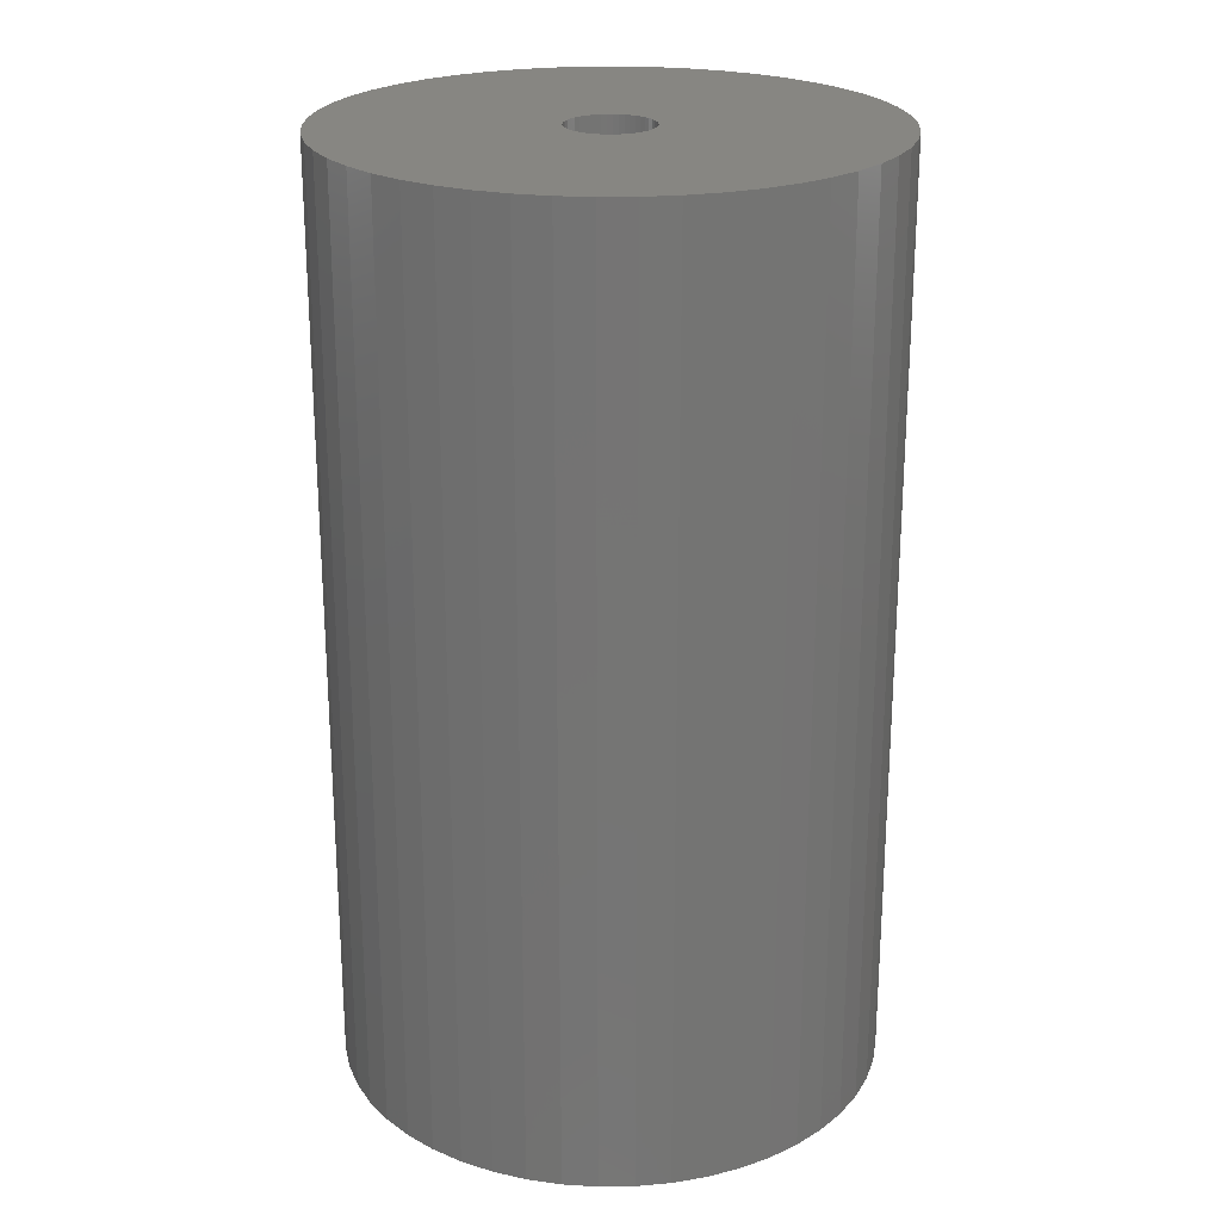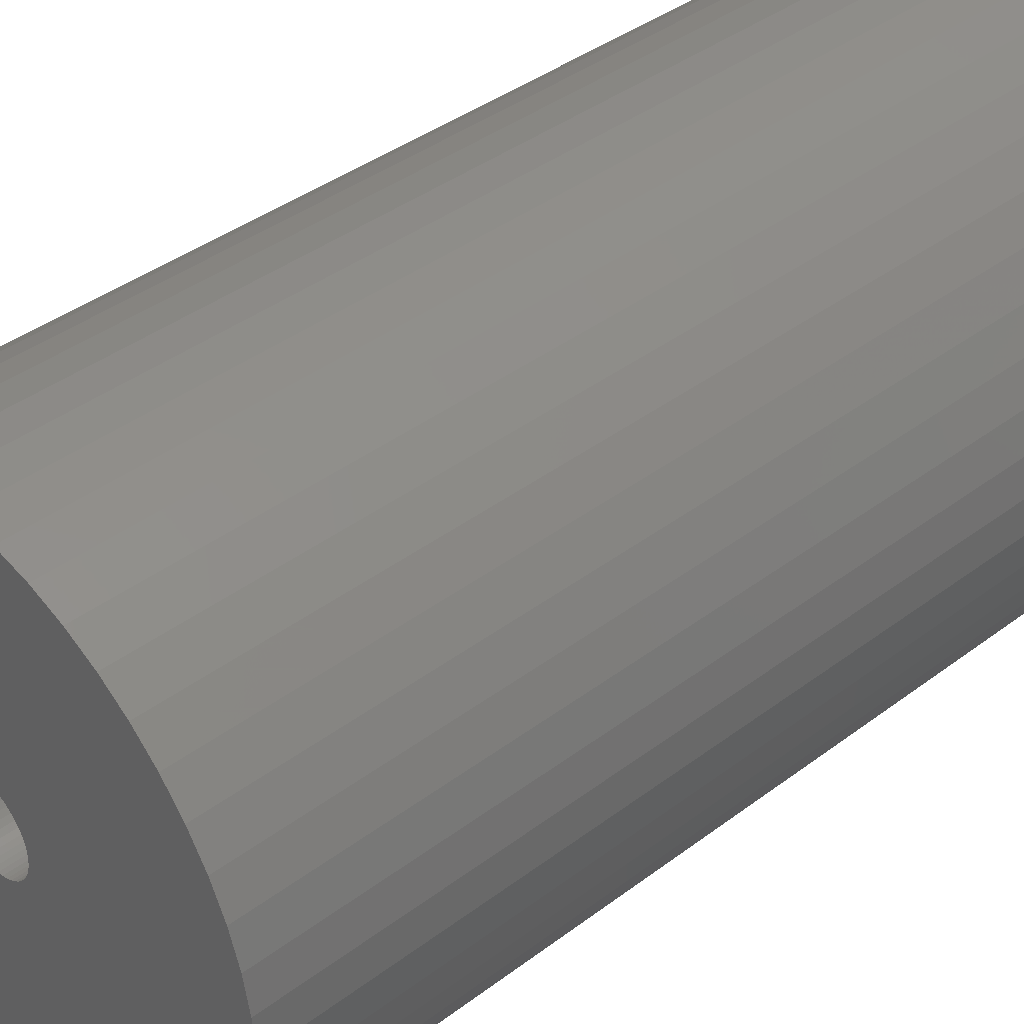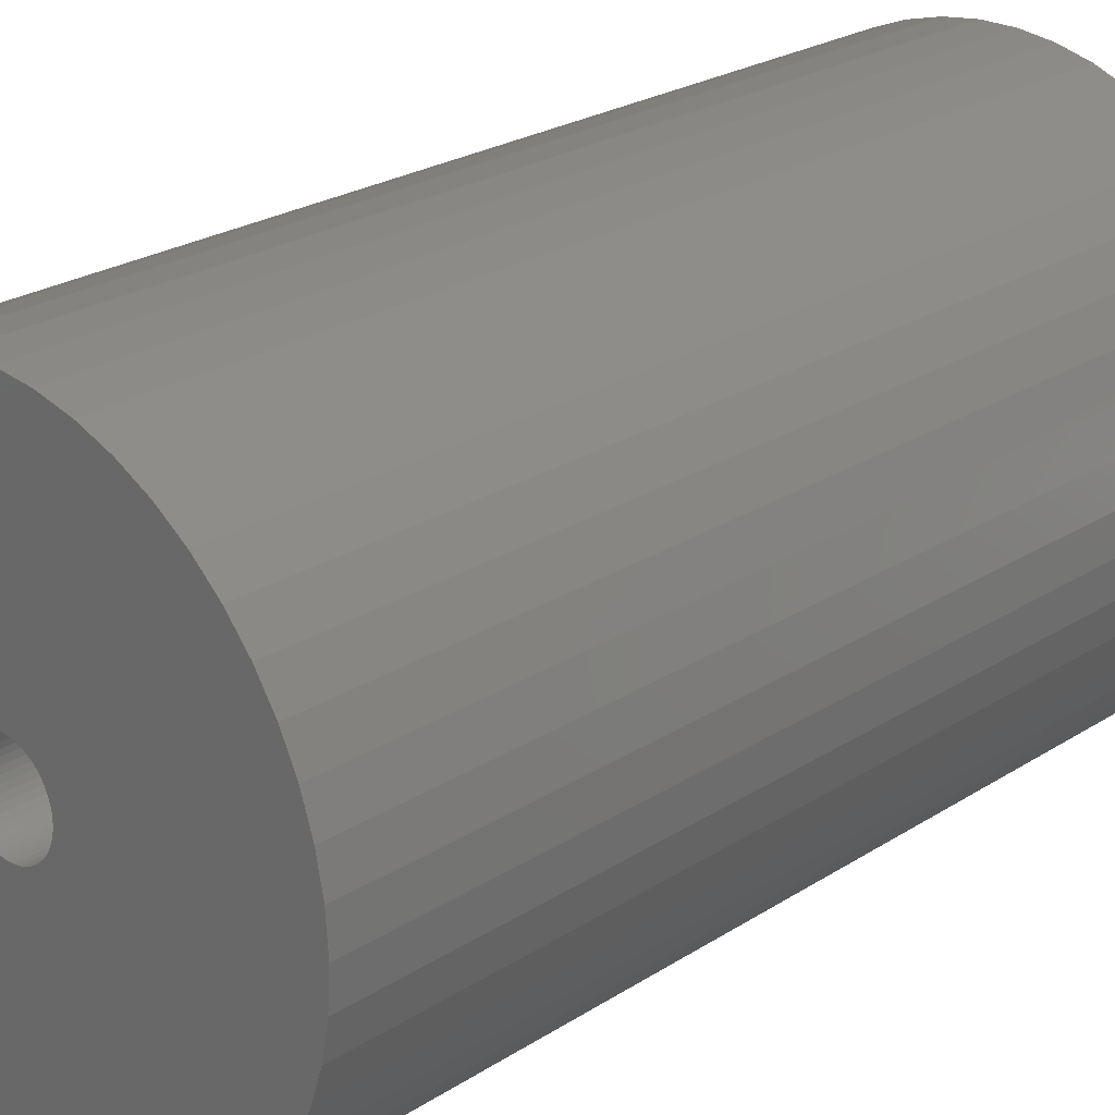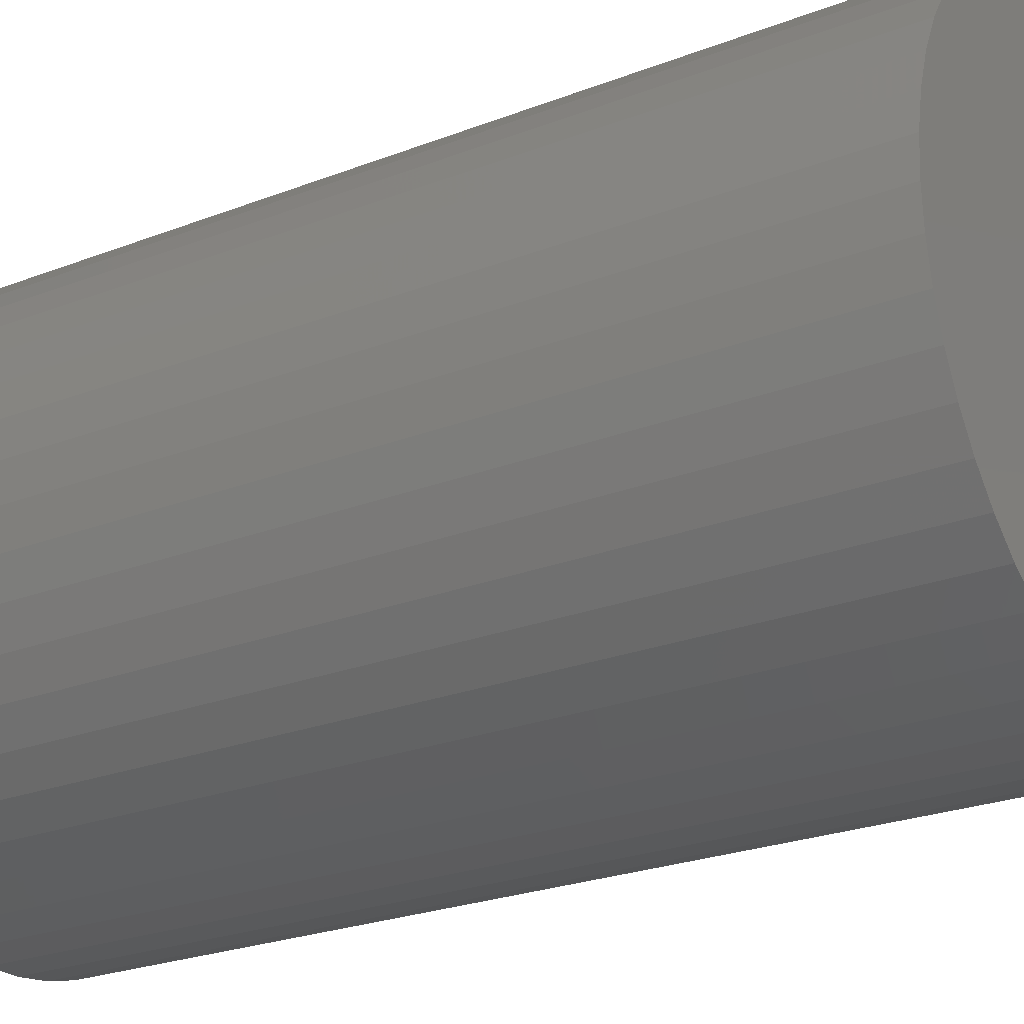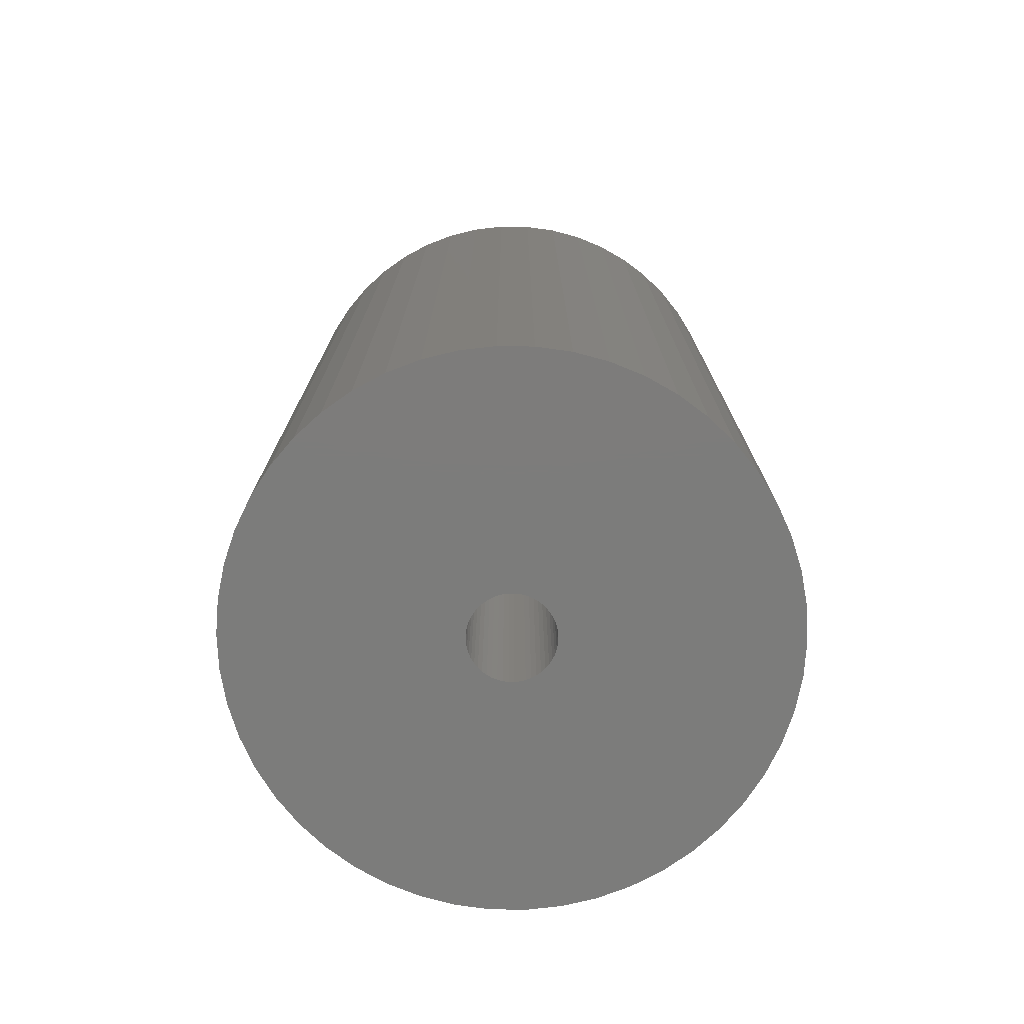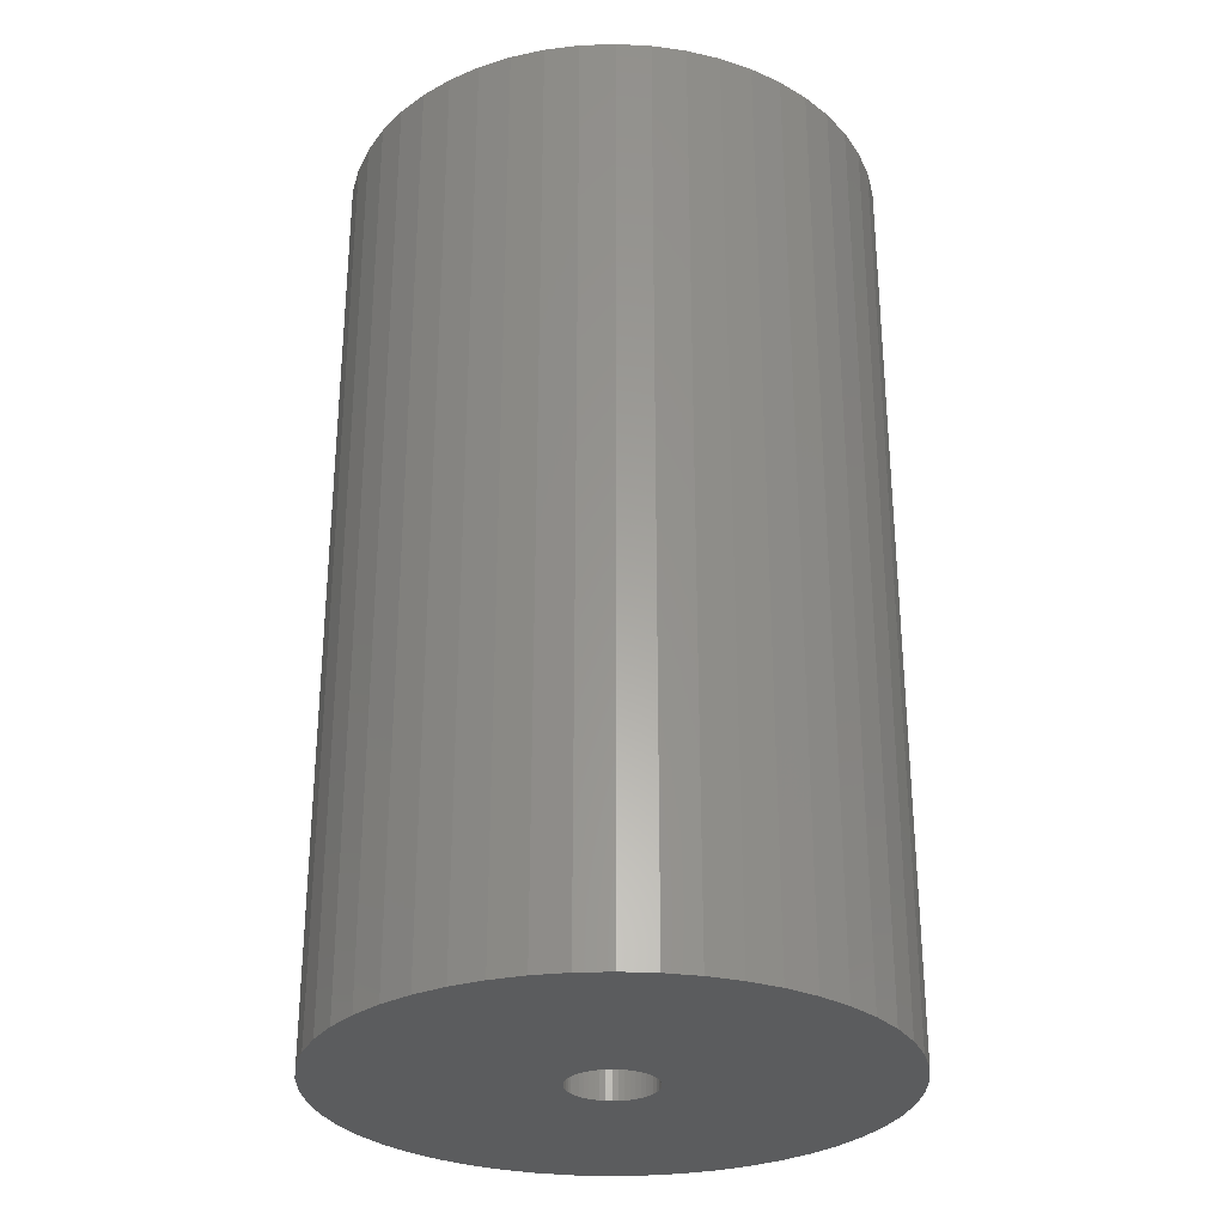
<metadata>
{"format":"stl","ext":"stl","renderer":"f3d","projection":"perspective","resolution":1024,"background":"white","views":[{"elev":23.1,"azim":128.4,"up":"+Z"},{"elev":39.4,"azim":46.8,"up":"+Y"},{"elev":24.1,"azim":43.2,"up":"+Y"},{"elev":-23.8,"azim":-56.7,"up":"+Y"},{"elev":-75.6,"azim":-130.3,"up":"+Z"},{"elev":-29.2,"azim":-18.6,"up":"+Z"}]}
</metadata>
<code>
# stl→obj: 200 verts, 400 faces
v 17.5 0 30
v 17.36 2.193 -30
v 17.36 2.193 30
v 17.5 0 -30
v -17.5 0 -30
v -17.36 2.193 30
v -17.36 2.193 -30
v -17.5 0 30
v 1.099 17.47 -30
v -1.099 17.47 30
v 1.099 17.47 30
v -1.099 17.47 -30
v -1.099 -17.47 -30
v 1.099 -17.47 30
v -1.099 -17.47 30
v 1.099 -17.47 -30
v 12.76 11.98 -30
v 11.15 13.48 30
v 12.76 11.98 30
v 11.15 13.48 -30
v -11.15 13.48 -30
v -12.76 11.98 30
v -11.15 13.48 30
v -12.76 11.98 -30
v -5.408 16.64 -30
v -7.451 15.83 30
v -5.408 16.64 30
v -7.451 15.83 -30
v 16.27 6.442 30
v 15.34 8.431 -30
v 15.34 8.431 30
v 16.27 6.442 -30
v 16.95 4.352 -30
v 16.95 4.352 30
v 7.451 15.83 -30
v 5.408 16.64 30
v 7.451 15.83 30
v 5.408 16.64 -30
v 9.377 14.78 -30
v 9.377 14.78 30
v -16.27 6.442 -30
v -15.34 8.431 30
v -15.34 8.431 -30
v -16.27 6.442 30
v -16.95 4.352 -30
v -16.95 4.352 30
v -3.279 17.19 -30
v -3.279 17.19 30
v 14.16 10.29 30
v 14.16 10.29 -30
v 3.279 17.19 30
v 3.279 17.19 -30
v -14.16 10.29 30
v -14.16 10.29 -30
v 2.75 0 30
v 2.728 0.3447 30
v 17.36 -2.193 30
v 2.664 0.6839 30
v 2.728 -0.3447 30
v 2.557 1.012 30
v 16.95 -4.352 30
v 2.41 1.325 30
v 2.664 -0.6839 30
v 2.225 1.616 30
v 16.27 -6.442 30
v 2.005 1.883 30
v 2.557 -1.012 30
v 1.753 2.119 30
v 15.34 -8.431 30
v 1.474 2.322 30
v 2.41 -1.325 30
v 1.171 2.488 30
v 14.16 -10.29 30
v 0.8498 2.615 30
v 2.225 -1.616 30
v 12.76 -11.98 30
v 0.5153 2.701 30
v 0.1727 2.745 30
v -0.1727 2.745 30
v -0.5153 2.701 30
v -0.8498 2.615 30
v -1.171 2.488 30
v -1.474 2.322 30
v -9.377 14.78 30
v -1.753 2.119 30
v -2.005 1.883 30
v -2.225 1.616 30
v 2.005 -1.883 30
v 11.15 -13.48 30
v 1.753 -2.119 30
v 9.377 -14.78 30
v 1.474 -2.322 30
v 7.451 -15.83 30
v 1.171 -2.488 30
v 5.408 -16.64 30
v 0.8498 -2.615 30
v 3.279 -17.19 30
v 0.5153 -2.701 30
v 0.1727 -2.745 30
v -0.1727 -2.745 30
v -0.5153 -2.701 30
v -3.279 -17.19 30
v -0.8498 -2.615 30
v -5.408 -16.64 30
v -1.171 -2.488 30
v -7.451 -15.83 30
v -1.474 -2.322 30
v -9.377 -14.78 30
v -1.753 -2.119 30
v -11.15 -13.48 30
v -2.005 -1.883 30
v -12.76 -11.98 30
v -2.225 -1.616 30
v -14.16 -10.29 30
v -2.41 -1.325 30
v -15.34 -8.431 30
v -2.557 -1.012 30
v -16.27 -6.442 30
v -2.664 -0.6839 30
v -16.95 -4.352 30
v -2.728 -0.3447 30
v -17.36 -2.193 30
v -2.75 0 30
v -2.41 1.325 30
v -2.557 1.012 30
v -2.664 0.6839 30
v -2.728 0.3447 30
v -9.377 14.78 -30
v 17.36 -2.193 -30
v 16.95 -4.352 -30
v -15.34 -8.431 -30
v -16.27 -6.442 -30
v -14.16 -10.29 -30
v 2.75 0 -30
v 2.728 -0.3447 -30
v 2.664 -0.6839 -30
v 16.27 -6.442 -30
v 2.728 0.3447 -30
v 2.557 -1.012 -30
v 15.34 -8.431 -30
v 2.41 -1.325 -30
v 14.16 -10.29 -30
v 2.664 0.6839 -30
v 2.225 -1.616 -30
v 12.76 -11.98 -30
v 2.005 -1.883 -30
v 11.15 -13.48 -30
v 2.557 1.012 -30
v 1.753 -2.119 -30
v 9.377 -14.78 -30
v 1.474 -2.322 -30
v 7.451 -15.83 -30
v 2.41 1.325 -30
v 1.171 -2.488 -30
v 5.408 -16.64 -30
v 0.8498 -2.615 -30
v 3.279 -17.19 -30
v 2.225 1.616 -30
v 0.5153 -2.701 -30
v 0.1727 -2.745 -30
v -0.1727 -2.745 -30
v -0.5153 -2.701 -30
v -3.279 -17.19 -30
v -0.8498 -2.615 -30
v -5.408 -16.64 -30
v -1.171 -2.488 -30
v -7.451 -15.83 -30
v -1.474 -2.322 -30
v -9.377 -14.78 -30
v -1.753 -2.119 -30
v -11.15 -13.48 -30
v -2.005 -1.883 -30
v -12.76 -11.98 -30
v -2.225 -1.616 -30
v 2.005 1.883 -30
v 1.753 2.119 -30
v 1.474 2.322 -30
v 1.171 2.488 -30
v 0.8498 2.615 -30
v 0.5153 2.701 -30
v 0.1727 2.745 -30
v -0.1727 2.745 -30
v -0.5153 2.701 -30
v -0.8498 2.615 -30
v -1.171 2.488 -30
v -1.474 2.322 -30
v -1.753 2.119 -30
v -2.005 1.883 -30
v -2.225 1.616 -30
v -2.41 1.325 -30
v -2.557 1.012 -30
v -2.664 0.6839 -30
v -2.728 0.3447 -30
v -2.75 0 -30
v -2.41 -1.325 -30
v -2.557 -1.012 -30
v -2.664 -0.6839 -30
v -16.95 -4.352 -30
v -2.728 -0.3447 -30
v -17.36 -2.193 -30
f 1 2 3
f 2 1 4
f 5 6 7
f 6 5 8
f 9 10 11
f 10 9 12
f 13 14 15
f 14 13 16
f 17 18 19
f 18 17 20
f 21 22 23
f 22 21 24
f 25 26 27
f 26 25 28
f 29 30 31
f 30 29 32
f 3 33 34
f 33 3 2
f 35 36 37
f 36 35 38
f 39 37 40
f 37 39 35
f 41 42 43
f 42 41 44
f 45 44 41
f 44 45 46
f 47 27 48
f 27 47 25
f 34 32 29
f 32 34 33
f 49 17 19
f 17 49 50
f 31 50 49
f 50 31 30
f 38 51 36
f 51 38 52
f 52 11 51
f 11 52 9
f 20 40 18
f 40 20 39
f 43 53 54
f 53 43 42
f 54 22 24
f 22 54 53
f 7 46 45
f 46 7 6
f 55 1 3
f 56 3 34
f 1 55 57
f 58 34 29
f 59 57 55
f 60 29 31
f 57 59 61
f 62 31 49
f 63 61 59
f 64 49 19
f 61 63 65
f 66 19 18
f 67 65 63
f 68 18 40
f 65 67 69
f 70 40 37
f 71 69 67
f 72 37 36
f 69 71 73
f 74 36 51
f 75 73 71
f 73 75 76
f 3 56 55
f 34 58 56
f 29 60 58
f 31 62 60
f 49 64 62
f 19 66 64
f 18 68 66
f 40 70 68
f 37 72 70
f 77 51 11
f 36 74 72
f 51 77 74
f 11 78 77
f 11 79 78
f 10 79 11
f 79 10 80
f 48 80 10
f 80 48 81
f 27 81 48
f 81 27 82
f 26 82 27
f 82 26 83
f 84 83 26
f 83 84 85
f 23 85 84
f 85 23 86
f 86 22 87
f 22 86 23
f 88 76 75
f 76 88 89
f 90 89 88
f 89 90 91
f 92 91 90
f 91 92 93
f 94 93 92
f 93 94 95
f 96 95 94
f 95 96 97
f 98 97 96
f 97 98 14
f 99 14 98
f 100 14 99
f 15 100 101
f 102 101 103
f 100 15 14
f 104 103 105
f 106 105 107
f 108 107 109
f 110 109 111
f 112 111 113
f 114 113 115
f 116 115 117
f 118 117 119
f 120 119 121
f 101 102 15
f 122 121 123
f 53 87 22
f 87 53 124
f 103 104 102
f 42 124 53
f 105 106 104
f 124 42 125
f 107 108 106
f 44 125 42
f 109 110 108
f 125 44 126
f 111 112 110
f 46 126 44
f 113 114 112
f 126 46 127
f 115 116 114
f 6 127 46
f 117 118 116
f 127 6 123
f 119 120 118
f 8 123 6
f 121 122 120
f 123 8 122
f 28 84 26
f 84 28 128
f 128 23 84
f 23 128 21
f 12 48 10
f 48 12 47
f 57 4 1
f 4 57 129
f 61 129 57
f 129 61 130
f 131 118 132
f 118 131 116
f 133 116 131
f 116 133 114
f 134 4 129
f 135 129 130
f 4 134 2
f 136 130 137
f 138 2 134
f 139 137 140
f 2 138 33
f 141 140 142
f 143 33 138
f 144 142 145
f 33 143 32
f 146 145 147
f 148 32 143
f 149 147 150
f 32 148 30
f 151 150 152
f 153 30 148
f 154 152 155
f 30 153 50
f 156 155 157
f 158 50 153
f 50 158 17
f 129 135 134
f 130 136 135
f 137 139 136
f 140 141 139
f 142 144 141
f 145 146 144
f 147 149 146
f 150 151 149
f 152 154 151
f 159 157 16
f 155 156 154
f 157 159 156
f 16 160 159
f 16 161 160
f 13 161 16
f 161 13 162
f 163 162 13
f 162 163 164
f 165 164 163
f 164 165 166
f 167 166 165
f 166 167 168
f 169 168 167
f 168 169 170
f 171 170 169
f 170 171 172
f 172 173 174
f 173 172 171
f 175 17 158
f 17 175 20
f 176 20 175
f 20 176 39
f 177 39 176
f 39 177 35
f 178 35 177
f 35 178 38
f 179 38 178
f 38 179 52
f 180 52 179
f 52 180 9
f 181 9 180
f 182 9 181
f 12 182 183
f 47 183 184
f 182 12 9
f 25 184 185
f 28 185 186
f 128 186 187
f 21 187 188
f 24 188 189
f 54 189 190
f 43 190 191
f 41 191 192
f 45 192 193
f 183 47 12
f 7 193 194
f 133 174 173
f 174 133 195
f 184 25 47
f 131 195 133
f 185 28 25
f 195 131 196
f 186 128 28
f 132 196 131
f 187 21 128
f 196 132 197
f 188 24 21
f 198 197 132
f 189 54 24
f 197 198 199
f 190 43 54
f 200 199 198
f 191 41 43
f 199 200 194
f 192 45 41
f 5 194 200
f 193 7 45
f 194 5 7
f 152 91 93
f 91 152 150
f 69 137 65
f 137 69 140
f 173 114 133
f 114 173 112
f 132 120 198
f 120 132 118
f 147 76 89
f 76 147 145
f 155 93 95
f 93 155 152
f 157 95 97
f 95 157 155
f 16 97 14
f 97 16 157
f 73 140 69
f 140 73 142
f 76 142 73
f 142 76 145
f 65 130 61
f 130 65 137
f 163 15 102
f 15 163 13
f 167 104 106
f 104 167 165
f 165 102 104
f 102 165 163
f 198 122 200
f 122 198 120
f 200 8 5
f 8 200 122
f 150 89 91
f 89 150 147
f 169 106 108
f 106 169 167
f 171 108 110
f 108 171 169
f 173 110 112
f 110 173 171
f 134 56 138
f 56 134 55
f 123 193 127
f 193 123 194
f 182 78 79
f 78 182 181
f 160 100 99
f 100 160 161
f 176 66 68
f 66 176 175
f 188 85 86
f 85 188 187
f 185 81 82
f 81 185 184
f 141 67 139
f 67 141 71
f 148 62 153
f 62 148 60
f 179 72 74
f 72 179 178
f 177 68 70
f 68 177 176
f 125 190 124
f 190 125 191
f 87 188 86
f 188 87 189
f 186 82 83
f 82 186 185
f 184 80 81
f 80 184 183
f 136 59 135
f 59 136 63
f 154 96 94
f 96 154 156
f 143 60 148
f 60 143 58
f 138 58 143
f 58 138 56
f 158 66 175
f 66 158 64
f 153 64 158
f 64 153 62
f 180 74 77
f 74 180 179
f 181 77 78
f 77 181 180
f 178 70 72
f 70 178 177
f 124 189 87
f 189 124 190
f 126 191 125
f 191 126 192
f 127 192 126
f 192 127 193
f 187 83 85
f 83 187 186
f 183 79 80
f 79 183 182
f 135 55 134
f 55 135 59
f 146 75 144
f 75 146 88
f 115 196 117
f 196 115 195
f 111 174 113
f 174 111 172
f 151 94 92
f 94 151 154
f 139 63 136
f 63 139 67
f 144 71 141
f 71 144 75
f 119 199 121
f 199 119 197
f 121 194 123
f 194 121 199
f 117 197 119
f 197 117 196
f 149 92 90
f 92 149 151
f 156 98 96
f 98 156 159
f 159 99 98
f 99 159 160
f 161 101 100
f 101 161 162
f 164 105 103
f 105 164 166
f 162 103 101
f 103 162 164
f 113 195 115
f 195 113 174
f 146 90 88
f 90 146 149
f 166 107 105
f 107 166 168
f 168 109 107
f 109 168 170
f 170 111 109
f 111 170 172

</code>
